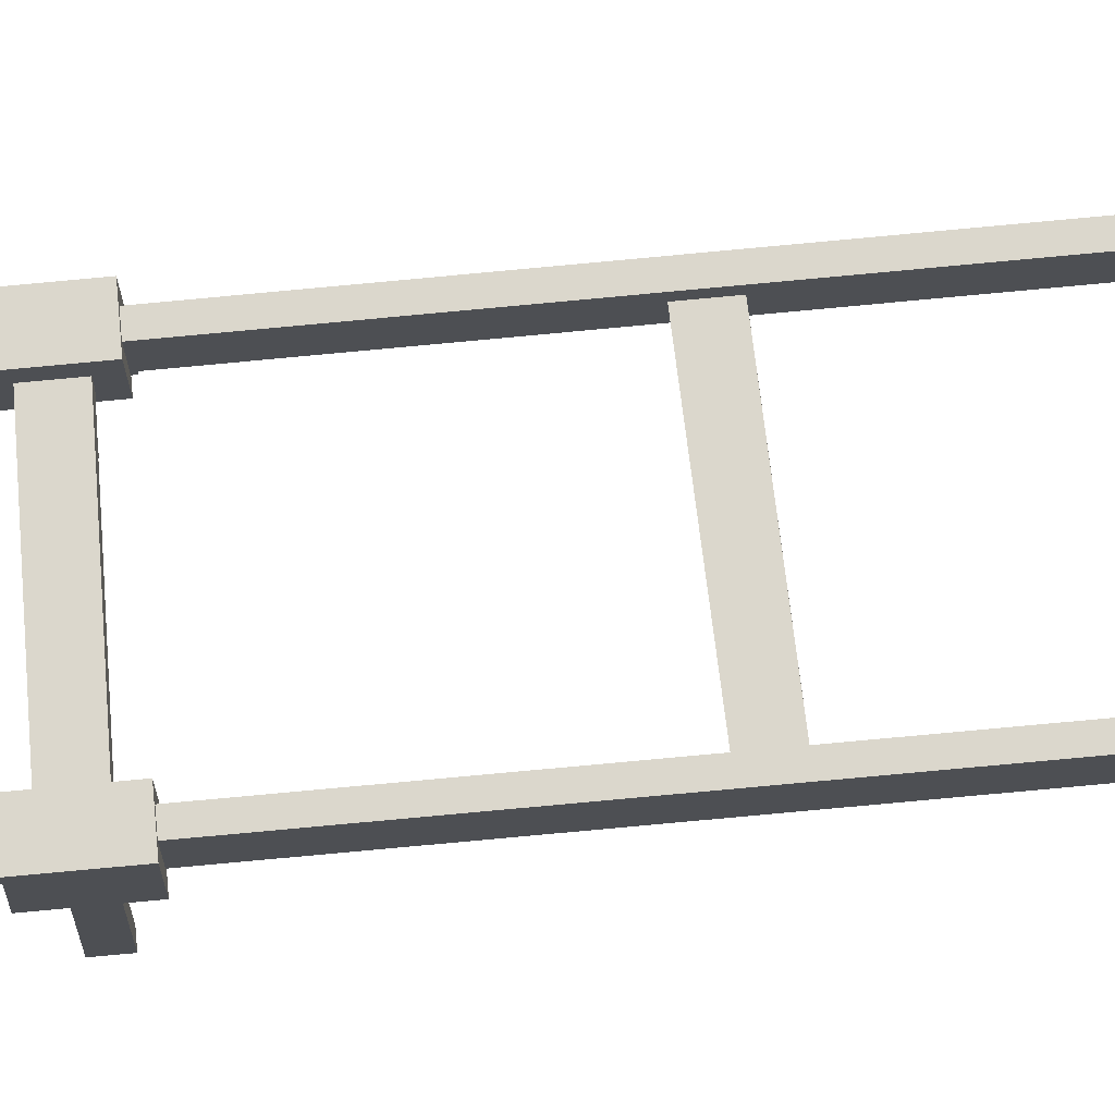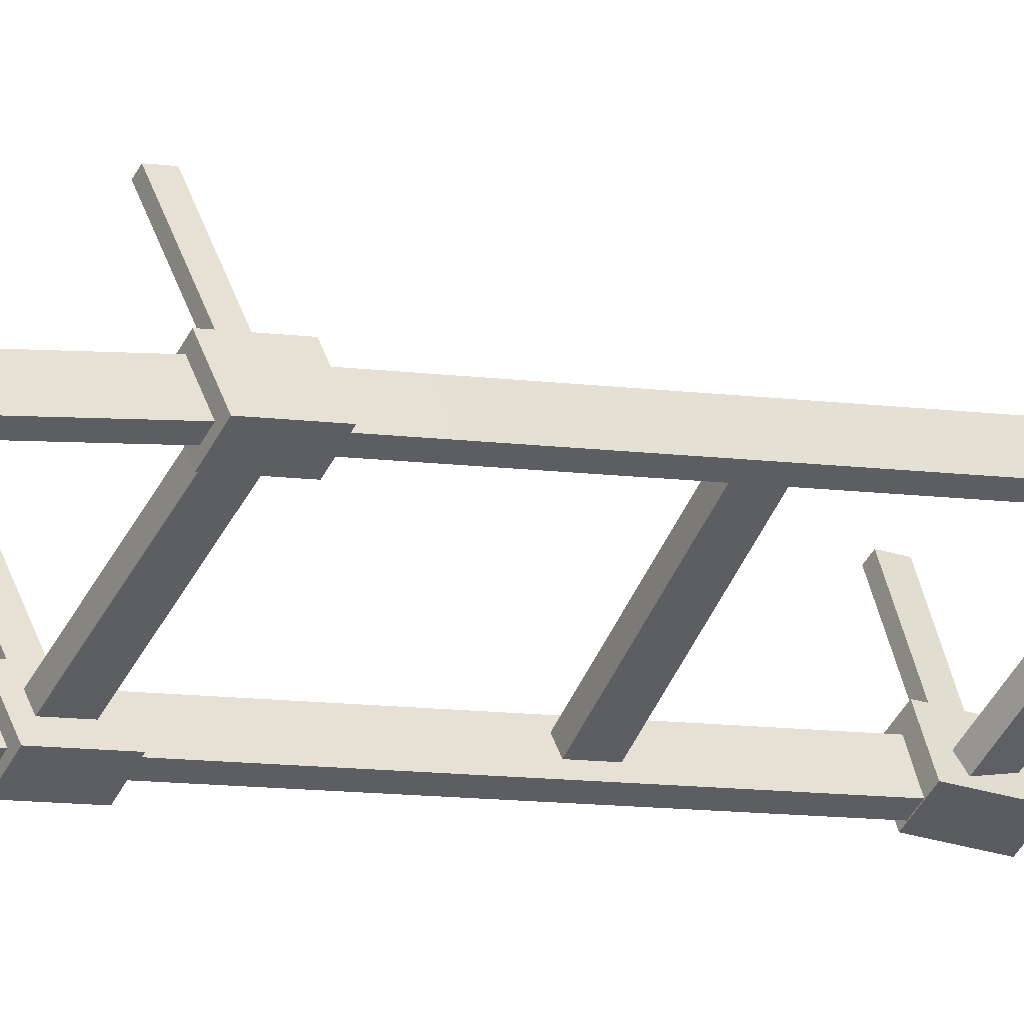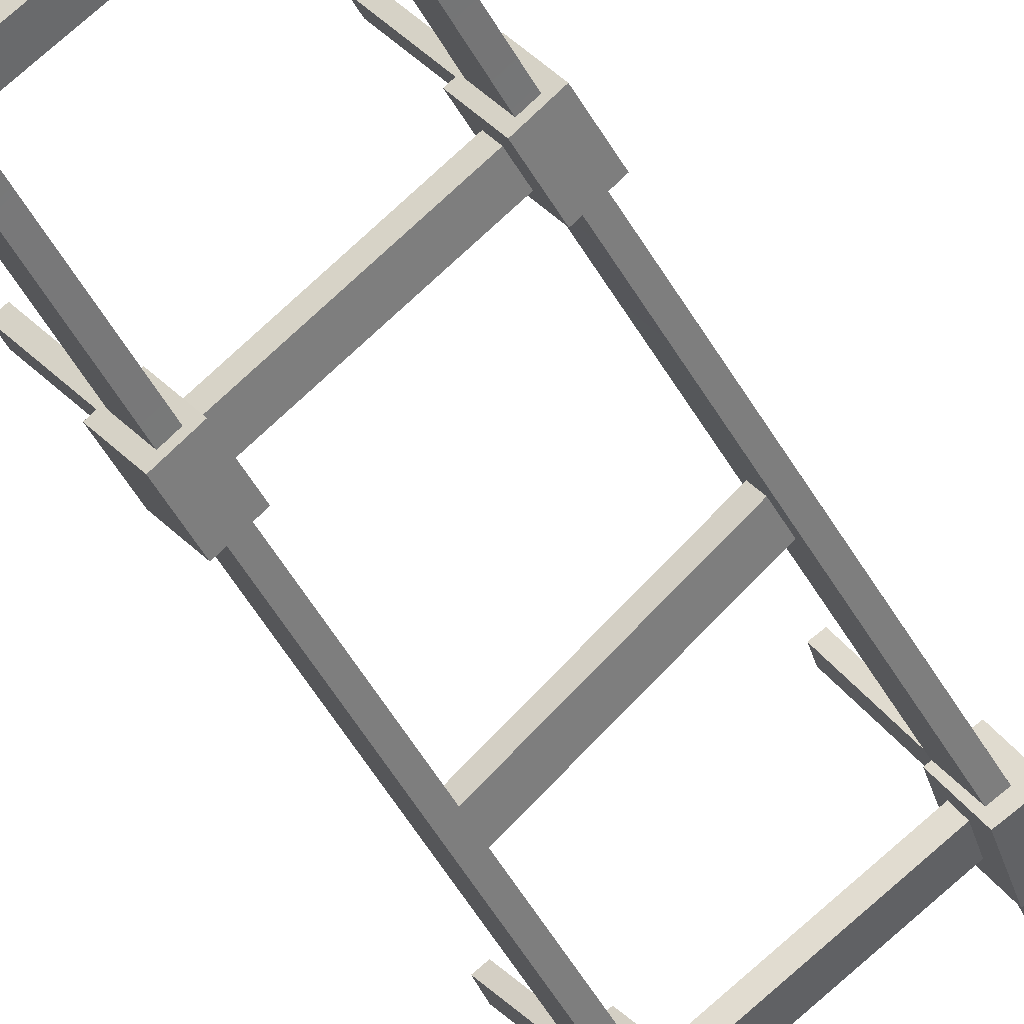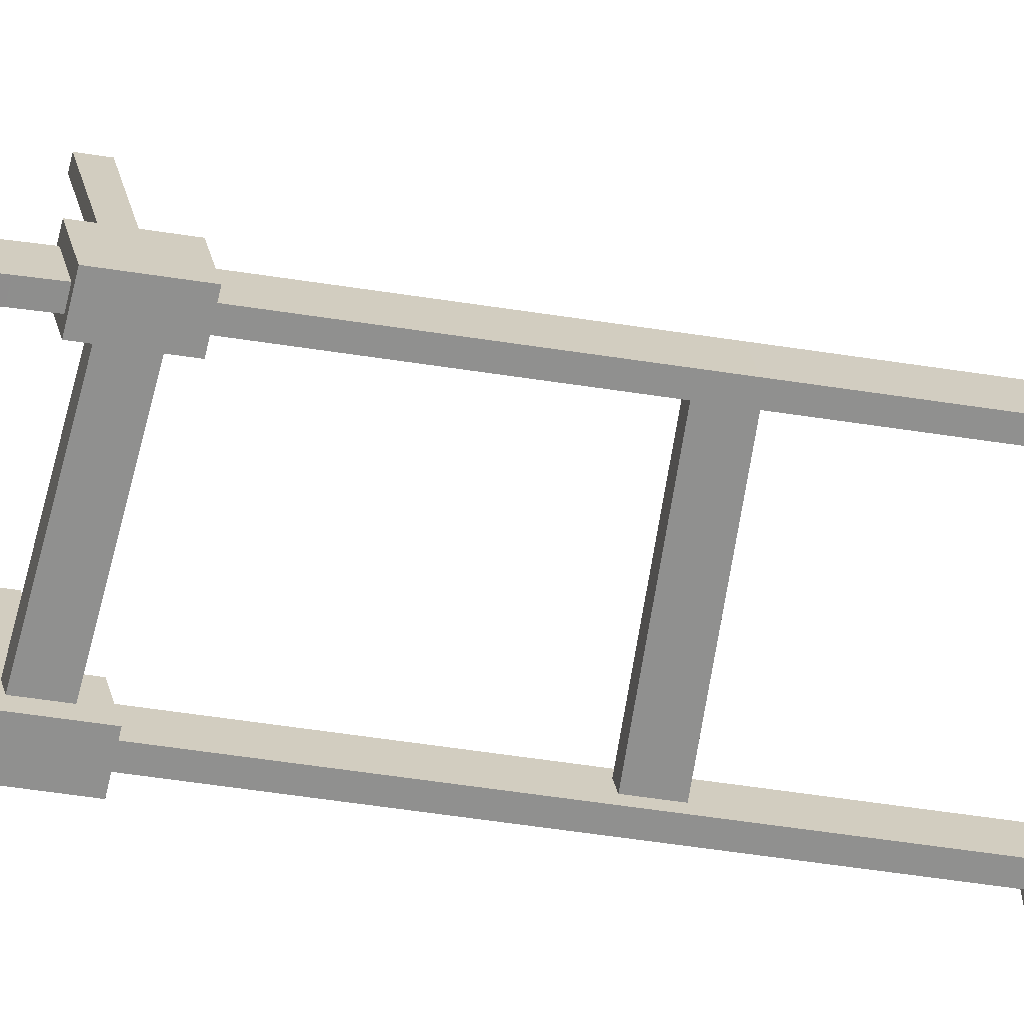
<metadata>
{"format":"obj","ext":"obj","renderer":"f3d","projection":"perspective","resolution":1024,"background":"white","views":[{"elev":-70.5,"azim":-84.5,"up":"+Z"},{"elev":-5.6,"azim":-123.5,"up":"+Z"},{"elev":-40.2,"azim":-155.6,"up":"+Z"},{"elev":-28.9,"azim":-105.5,"up":"+Z"}]}
</metadata>
<code>
v 2.713 -23.12 5.867
v 2.882 -23.12 5.739
v 2.713 -10.24 5.867
v 2.882 -10.24 5.739
v 2.388 -10.24 5.441
v 2.556 -10.24 5.312
v 2.388 -23.12 5.441
v 2.556 -23.12 5.312
v 5.034 -23.12 4.097
v 5.202 -23.12 3.968
v 5.034 -9.897 4.097
v 5.202 -9.897 3.968
v 4.708 -9.897 3.67
v 4.876 -9.653 3.542
v 4.708 -23.12 3.67
v 4.876 -23.12 3.542
v 2.638 -10.5 5.74
v 2.646 -10.94 5.734
v 5.018 -10.43 3.925
v 5.025 -10.87 3.919
v 4.884 -10.43 3.75
v 4.892 -10.87 3.744
v 2.505 -10.5 5.565
v 2.513 -10.94 5.559
v 2.653 -13.59 5.729
v 2.634 -14.03 5.743
v 5.029 -13.74 3.916
v 5.011 -14.18 3.93
v 4.896 -13.74 3.741
v 4.878 -14.18 3.755
v 2.519 -13.59 5.554
v 2.501 -14.03 5.568
v 2.626 -16.92 5.752
v 2.714 -17.35 5.789
v 4.916 -16.61 3.849
v 5.005 -17.04 3.886
v 4.782 -16.65 3.68
v 4.87 -17.08 3.718
v 2.491 -16.96 5.583
v 2.58 -17.39 5.62
v 2.665 -20.09 5.767
v 2.617 -20.52 5.705
v 5.045 -20.09 3.951
v 4.997 -20.52 3.889
v 4.914 -20.05 3.779
v 4.866 -20.48 3.717
v 2.534 -20.05 5.595
v 2.486 -20.48 5.533
v 2.698 -17.58 6.04
v 3.09 -17.53 5.748
v 2.539 -16.72 5.981
v 2.931 -16.67 5.689
v 2.135 -16.84 5.42
v 2.526 -16.78 5.128
v 2.294 -17.7 5.479
v 2.686 -17.64 5.187
v 2.778 -17.27 5.92
v 2.902 -17.25 5.827
v 2.851 -16.98 5.809
v 2.727 -17 5.902
v 3.658 -17.02 7.143
v 3.783 -17.01 7.05
v 3.732 -16.73 7.032
v 3.608 -16.75 7.124
v 4.973 -17.35 4.199
v 5.363 -17.32 3.902
v 4.988 -16.48 4.32
v 5.377 -16.45 4.022
v 4.561 -16.4 3.77
v 4.951 -16.37 3.473
v 4.546 -17.27 3.65
v 4.936 -17.24 3.352
v 5.111 -17.05 4.139
v 5.235 -17.03 4.045
v 5.239 -16.76 4.083
v 5.116 -16.77 4.177
v 6.041 -17.23 5.336
v 6.165 -17.22 5.242
v 6.169 -16.94 5.28
v 6.046 -16.95 5.375
v 2.647 -11.12 6.031
v 3.037 -11.12 5.733
v 2.647 -10.25 6.031
v 3.037 -10.25 5.733
v 2.221 -10.25 5.474
v 2.612 -10.25 5.175
v 2.221 -11.12 5.474
v 2.612 -11.12 5.175
v 2.785 -10.81 5.925
v 2.899 -10.81 5.838
v 2.899 -10.56 5.838
v 2.785 -10.56 5.925
v 3.711 -10.81 7.139
v 3.826 -10.81 7.052
v 3.826 -10.56 7.052
v 3.711 -10.56 7.139
v 4.986 -11.12 4.246
v 5.376 -11.12 3.948
v 4.986 -10.25 4.246
v 5.376 -10.25 3.948
v 4.56 -10.25 3.689
v 4.951 -10.25 3.391
v 4.56 -11.12 3.689
v 4.951 -11.12 3.391
v 5.115 -10.83 4.147
v 5.246 -10.83 4.047
v 5.246 -10.54 4.047
v 5.115 -10.54 4.147
v 6.042 -10.83 5.361
v 6.173 -10.83 5.261
v 6.173 -10.54 5.261
v 6.042 -10.54 5.361
v 2.713 -10.27 5.867
v 2.882 -10.27 5.739
v 2.713 2.615 5.867
v 2.882 2.615 5.739
v 2.388 2.615 5.441
v 2.556 2.615 5.312
v 2.388 -10.27 5.441
v 2.556 -10.27 5.312
v 2.682 -7.049 5.216
v 2.513 -7.049 5.345
v 2.839 -7.049 5.771
v 3.007 -7.049 5.643
v 2.388 -4.164 5.441
v 2.713 -4.164 5.867
v 2.882 -4.164 5.739
v 2.556 -4.164 5.312
v 5.034 -5.816 4.097
v 5.202 -5.816 3.968
v 5.034 2.615 4.097
v 5.202 2.615 3.968
v 4.708 2.615 3.67
v 4.876 2.615 3.542
v 4.708 -6.141 3.67
v 4.876 -5.816 3.542
v 2.628 2.926 5.748
v 2.636 2.487 5.742
v 5.007 2.994 3.933
v 5.015 2.555 3.927
v 4.874 2.994 3.758
v 4.882 2.555 3.752
v 2.495 2.926 5.573
v 2.503 2.487 5.567
v 2.653 -0.7371 5.729
v 2.634 -1.176 5.743
v 5.029 -0.8941 3.916
v 5.011 -1.333 3.93
v 4.896 -0.8941 3.741
v 4.878 -1.333 3.755
v 2.519 -0.7371 5.554
v 2.501 -1.176 5.568
v 2.626 -4.07 5.752
v 2.714 -4.499 5.789
v 4.916 -3.762 3.849
v 5.005 -4.191 3.886
v 4.782 -3.804 3.68
v 4.87 -4.233 3.718
v 2.491 -4.112 5.583
v 2.58 -4.541 5.62
v 2.698 -4.732 6.04
v 3.09 -4.68 5.748
v 2.539 -3.871 5.981
v 2.931 -3.819 5.689
v 2.135 -3.985 5.42
v 2.526 -3.932 5.128
v 2.294 -4.845 5.479
v 2.686 -4.793 5.187
v 2.778 -4.42 5.92
v 2.902 -4.404 5.827
v 2.851 -4.131 5.809
v 2.727 -4.147 5.902
v 3.658 -4.173 7.143
v 3.783 -4.157 7.05
v 3.732 -3.884 7.032
v 3.608 -3.9 7.124
v 4.973 -4.503 4.199
v 5.363 -4.468 3.902
v 4.988 -3.634 4.32
v 5.377 -3.599 4.022
v 4.561 -3.55 3.77
v 4.951 -3.516 3.473
v 4.546 -4.419 3.65
v 4.936 -4.385 3.352
v 5.111 -4.194 4.139
v 5.235 -4.183 4.045
v 5.239 -3.908 4.083
v 5.116 -3.919 4.177
v 6.041 -4.376 5.336
v 6.165 -4.365 5.242
v 6.169 -4.089 5.28
v 6.046 -4.1 5.375
v 2.647 2.302 6.031
v 3.037 2.302 5.733
v 2.647 3.179 6.031
v 3.037 3.179 5.733
v 2.221 3.179 5.474
v 2.612 3.179 5.175
v 2.221 2.302 5.474
v 2.612 2.302 5.175
v 2.785 2.612 5.925
v 2.899 2.612 5.838
v 2.899 2.869 5.838
v 2.785 2.869 5.925
v 3.711 2.612 7.139
v 3.826 2.612 7.052
v 3.826 2.869 7.052
v 3.711 2.869 7.139
v 4.986 2.302 4.246
v 5.376 2.302 3.948
v 4.986 3.179 4.246
v 5.376 3.179 3.948
v 4.56 3.179 3.689
v 4.951 3.179 3.391
v 4.56 2.302 3.689
v 4.951 2.302 3.391
v 5.115 2.594 4.147
v 5.246 2.594 4.047
v 5.246 2.888 4.047
v 5.115 2.888 4.147
v 6.042 2.594 5.361
v 6.173 2.594 5.261
v 6.173 2.888 5.261
v 6.042 2.888 5.361
v 2.713 10.24 5.867
v 2.882 10.24 5.739
v 2.713 23.12 5.867
v 2.882 23.12 5.739
v 2.388 23.12 5.441
v 2.556 23.12 5.312
v 2.388 10.24 5.441
v 2.556 10.24 5.312
v 5.034 10.24 4.097
v 5.202 10.24 3.968
v 5.034 23.12 4.097
v 5.202 23.12 3.968
v 4.708 23.12 3.67
v 4.876 23.12 3.542
v 4.708 10.24 3.67
v 4.876 10.24 3.542
v 2.642 22.89 5.737
v 2.642 22.45 5.737
v 5.022 22.89 3.921
v 5.022 22.45 3.921
v 4.888 22.89 3.747
v 4.888 22.45 3.747
v 2.509 22.89 5.563
v 2.509 22.45 5.563
v 2.642 16.49 5.737
v 2.642 16.05 5.737
v 5.022 16.49 3.921
v 5.022 16.05 3.921
v 4.888 16.49 3.747
v 4.888 16.05 3.747
v 2.509 16.49 5.563
v 2.509 16.05 5.563
v 2.654 13.38 5.728
v 2.634 12.94 5.744
v 5.03 13.2 3.915
v 5.009 12.76 3.931
v 4.897 13.2 3.74
v 4.876 12.76 3.756
v 2.521 13.38 5.553
v 2.5 12.94 5.569
v 2.647 15.83 6.031
v 3.037 15.83 5.733
v 2.647 16.71 6.031
v 3.037 16.71 5.733
v 2.221 16.71 5.474
v 2.612 16.71 5.175
v 2.221 15.83 5.474
v 2.612 15.83 5.175
v 2.78 16.13 5.929
v 2.904 16.13 5.834
v 2.904 16.41 5.834
v 2.78 16.41 5.929
v 3.706 16.13 7.143
v 3.83 16.13 7.048
v 3.83 16.41 7.048
v 3.706 16.41 7.143
v 4.986 15.83 4.246
v 5.376 15.83 3.948
v 4.986 16.71 4.246
v 5.376 16.71 3.948
v 4.56 16.71 3.689
v 4.951 16.71 3.391
v 4.56 15.83 3.689
v 4.951 15.83 3.391
v 5.119 16.13 4.144
v 5.243 16.13 4.05
v 5.243 16.41 4.05
v 5.119 16.41 4.144
v 6.045 16.13 5.358
v 6.169 16.13 5.264
v 6.169 16.41 5.264
v 6.045 16.41 5.358
v 2.647 22.23 6.031
v 3.037 22.23 5.733
v 2.647 23.11 6.031
v 3.037 23.11 5.733
v 2.221 23.11 5.474
v 2.612 23.11 5.175
v 2.221 22.23 5.474
v 2.612 22.23 5.175
v 2.785 22.54 5.925
v 2.899 22.54 5.838
v 2.899 22.8 5.838
v 2.785 22.8 5.925
v 3.711 22.54 7.139
v 3.826 22.54 7.052
v 3.826 22.8 7.052
v 3.711 22.8 7.139
v 4.986 22.23 4.246
v 5.376 22.23 3.948
v 4.986 23.11 4.246
v 5.376 23.11 3.948
v 4.56 23.11 3.689
v 4.951 23.11 3.391
v 4.56 22.23 3.689
v 4.951 22.23 3.391
v 5.115 22.52 4.147
v 5.246 22.52 4.047
v 5.246 22.82 4.047
v 5.115 22.82 4.147
v 6.042 22.52 5.361
v 6.173 22.52 5.261
v 6.173 22.82 5.261
v 6.042 22.82 5.361
v 2.75 2.258 5.915
v 2.918 2.258 5.787
v 2.208 10.19 5.206
v 2.377 10.19 5.077
v 1.884 10.14 4.781
v 2.053 10.14 4.653
v 2.426 2.206 5.491
v 2.594 2.206 5.362
v 2.345 8.176 5.035
v 2.176 8.176 5.164
v 2.5 8.227 5.589
v 2.669 8.227 5.46
v 2.507 5.3 5.247
v 2.338 5.3 5.376
v 2.662 5.352 5.801
v 2.831 5.352 5.672
v 5.06 2.427 4.132
v 5.229 2.427 4.003
v 4.838 9.216 3.84
v 5.006 9.216 3.712
v 4.527 8.939 3.433
v 4.695 8.939 3.304
v 4.736 2.375 3.707
v 4.905 2.375 3.579
v 4.839 5.548 3.493
v 4.671 5.548 3.622
v 4.995 5.6 4.046
v 5.164 5.6 3.918
v 4.767 7.873 3.398
v 4.598 7.873 3.526
v 4.922 7.925 3.951
v 5.091 7.925 3.823
v 2.175 9.955 5.173
v 2.2 9.518 5.207
v 4.809 10 3.753
v 4.835 9.563 3.786
v 4.706 9.98 3.56
v 4.731 9.542 3.594
v 2.071 9.934 4.98
v 2.097 9.497 5.014
v 3.438 9.962 4.304
v 3.542 9.983 4.496
v 3.568 9.546 4.53
v 3.464 9.525 4.337
v 4.92 9.402 4.16
v 5.311 9.402 3.862
v 4.938 10.28 4.184
v 5.329 10.28 3.885
v 4.513 10.3 3.627
v 4.904 10.3 3.329
v 4.495 9.425 3.604
v 4.886 9.425 3.305
v 5.056 9.694 4.069
v 5.187 9.694 3.969
v 5.193 9.988 3.977
v 5.062 9.988 4.077
v 5.982 9.643 5.282
v 6.113 9.643 5.182
v 6.119 9.937 5.19
v 5.988 9.937 5.29
v 2.464 6.492 5.503
v 2.489 6.054 5.536
v 4.957 6.511 3.846
v 4.983 6.073 3.88
v 4.836 6.49 3.664
v 4.862 6.052 3.697
v 2.343 6.471 5.32
v 2.368 6.033 5.354
f 1 2 4 3
f 3 4 6 5
f 5 6 8 7
f 7 8 2 1
f 2 8 6 4
f 7 1 3 5
f 9 10 12 11
f 11 12 14 13
f 13 14 16 15
f 15 16 10 9
f 10 16 14 12
f 15 9 11 13
f 17 18 20 19
f 21 22 24 23
f 18 24 22 20
f 23 17 19 21
f 25 26 28 27
f 29 30 32 31
f 26 32 30 28
f 31 25 27 29
f 33 34 36 35
f 37 38 40 39
f 34 40 38 36
f 39 33 35 37
f 41 42 44 43
f 45 46 48 47
f 42 48 46 44
f 47 41 43 45
f 51 52 54 53
f 53 54 56 55
f 55 56 50 49
f 50 56 54 52
f 55 49 51 53
f 49 50 58 57
f 50 52 59 58
f 52 51 60 59
f 51 49 57 60
f 57 58 62 61
f 58 59 63 62
f 59 60 64 63
f 60 57 61 64
f 67 68 70 69
f 69 70 72 71
f 71 72 66 65
f 66 72 70 68
f 71 65 67 69
f 65 66 74 73
f 66 68 75 74
f 68 67 76 75
f 67 65 73 76
f 73 74 78 77
f 74 75 79 78
f 75 76 80 79
f 76 73 77 80
f 83 84 86 85
f 85 86 88 87
f 87 88 82 81
f 82 88 86 84
f 87 81 83 85
f 81 82 90 89
f 82 84 91 90
f 84 83 92 91
f 83 81 89 92
f 89 90 94 93
f 90 91 95 94
f 91 92 96 95
f 92 89 93 96
f 99 100 102 101
f 101 102 104 103
f 103 104 98 97
f 98 104 102 100
f 103 97 99 101
f 97 98 106 105
f 98 100 107 106
f 100 99 108 107
f 99 97 105 108
f 105 106 110 109
f 106 107 111 110
f 107 108 112 111
f 108 105 109 112
f 126 127 116 115
f 115 116 118 117
f 117 118 128 125
f 119 120 114 113
f 127 128 118 116
f 125 126 115 117
f 122 121 120 119
f 119 113 123 122
f 113 114 124 123
f 114 120 121 124
f 122 123 126 125
f 123 124 127 126
f 124 121 128 127
f 125 128 121 122
f 129 130 132 131
f 131 132 134 133
f 133 134 136 135
f 135 136 130 129
f 130 136 134 132
f 135 129 131 133
f 137 138 140 139
f 141 142 144 143
f 138 144 142 140
f 143 137 139 141
f 145 146 148 147
f 149 150 152 151
f 146 152 150 148
f 151 145 147 149
f 153 154 156 155
f 157 158 160 159
f 154 160 158 156
f 159 153 155 157
f 163 164 166 165
f 165 166 168 167
f 167 168 162 161
f 162 168 166 164
f 167 161 163 165
f 161 162 170 169
f 162 164 171 170
f 164 163 172 171
f 163 161 169 172
f 169 170 174 173
f 170 171 175 174
f 171 172 176 175
f 172 169 173 176
f 179 180 182 181
f 181 182 184 183
f 183 184 178 177
f 178 184 182 180
f 183 177 179 181
f 177 178 186 185
f 178 180 187 186
f 180 179 188 187
f 179 177 185 188
f 185 186 190 189
f 186 187 191 190
f 187 188 192 191
f 188 185 189 192
f 195 196 198 197
f 197 198 200 199
f 199 200 194 193
f 194 200 198 196
f 199 193 195 197
f 193 194 202 201
f 194 196 203 202
f 196 195 204 203
f 195 193 201 204
f 201 202 206 205
f 202 203 207 206
f 203 204 208 207
f 204 201 205 208
f 211 212 214 213
f 213 214 216 215
f 215 216 210 209
f 210 216 214 212
f 215 209 211 213
f 209 210 218 217
f 210 212 219 218
f 212 211 220 219
f 211 209 217 220
f 217 218 222 221
f 218 219 223 222
f 219 220 224 223
f 220 217 221 224
f 225 226 228 227
f 227 228 230 229
f 229 230 232 231
f 231 232 226 225
f 226 232 230 228
f 231 225 227 229
f 233 234 236 235
f 235 236 238 237
f 237 238 240 239
f 239 240 234 233
f 234 240 238 236
f 239 233 235 237
f 241 242 244 243
f 245 246 248 247
f 242 248 246 244
f 247 241 243 245
f 249 250 252 251
f 253 254 256 255
f 250 256 254 252
f 255 249 251 253
f 257 258 260 259
f 261 262 264 263
f 258 264 262 260
f 263 257 259 261
f 267 268 270 269
f 269 270 272 271
f 271 272 266 265
f 266 272 270 268
f 271 265 267 269
f 265 266 274 273
f 266 268 275 274
f 268 267 276 275
f 267 265 273 276
f 273 274 278 277
f 274 275 279 278
f 275 276 280 279
f 276 273 277 280
f 283 284 286 285
f 285 286 288 287
f 287 288 282 281
f 282 288 286 284
f 287 281 283 285
f 281 282 290 289
f 282 284 291 290
f 284 283 292 291
f 283 281 289 292
f 289 290 294 293
f 290 291 295 294
f 291 292 296 295
f 292 289 293 296
f 299 300 302 301
f 301 302 304 303
f 303 304 298 297
f 298 304 302 300
f 303 297 299 301
f 297 298 306 305
f 298 300 307 306
f 300 299 308 307
f 299 297 305 308
f 305 306 310 309
f 306 307 311 310
f 307 308 312 311
f 308 305 309 312
f 315 316 318 317
f 317 318 320 319
f 319 320 314 313
f 314 320 318 316
f 319 313 315 317
f 313 314 322 321
f 314 316 323 322
f 316 315 324 323
f 315 313 321 324
f 321 322 326 325
f 322 323 327 326
f 323 324 328 327
f 324 321 325 328
f 339 340 332 331
f 331 332 334 333
f 333 334 337 338
f 335 336 330 329
f 340 337 334 332
f 338 339 331 333
f 338 337 341 342
f 342 343 339 338
f 343 344 340 339
f 344 341 337 340
f 342 341 336 335
f 335 329 343 342
f 329 330 344 343
f 330 336 341 344
f 359 360 348 347
f 347 348 350 349
f 349 350 357 358
f 351 352 346 345
f 360 357 350 348
f 358 359 347 349
f 354 353 352 351
f 351 345 355 354
f 345 346 356 355
f 346 352 353 356
f 358 357 353 354
f 354 355 359 358
f 355 356 360 359
f 356 353 357 360
f 370 371 364 363
f 365 366 372 369
f 371 372 366 364
f 369 370 363 365
f 367 361 370 369
f 361 362 371 370
f 362 368 372 371
f 369 372 368 367
f 375 376 378 377
f 377 378 380 379
f 379 380 374 373
f 374 380 378 376
f 379 373 375 377
f 373 374 382 381
f 374 376 383 382
f 376 375 384 383
f 375 373 381 384
f 381 382 386 385
f 382 383 387 386
f 383 384 388 387
f 384 381 385 388
f 389 390 392 391
f 393 394 396 395
f 390 396 394 392
f 395 389 391 393

</code>
